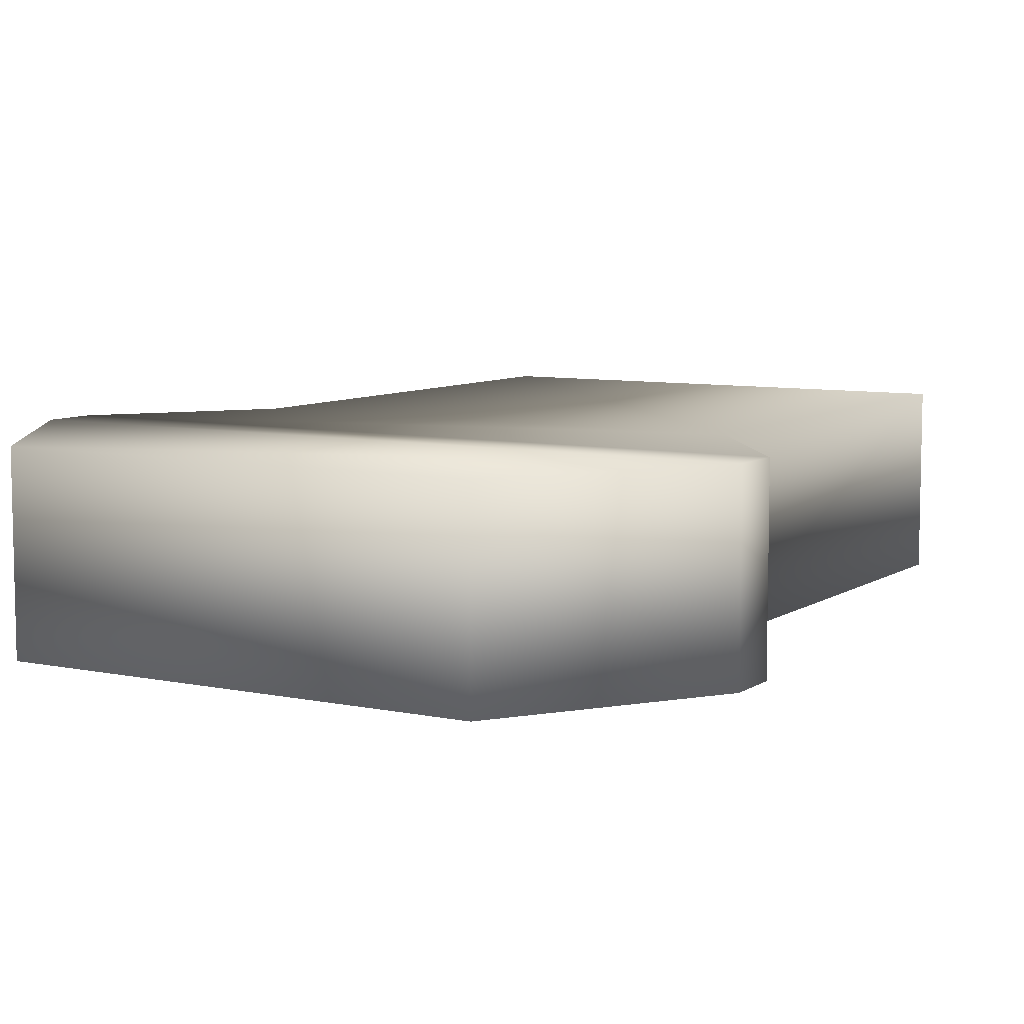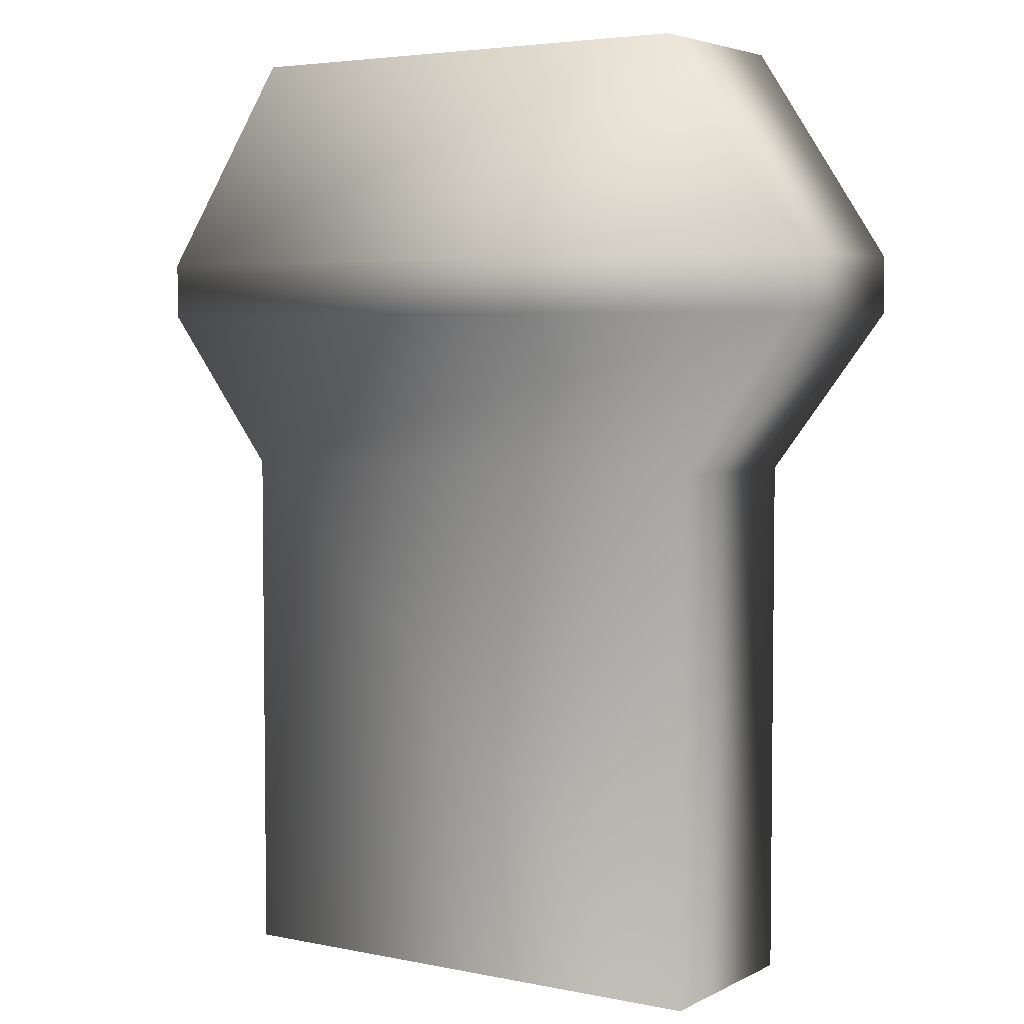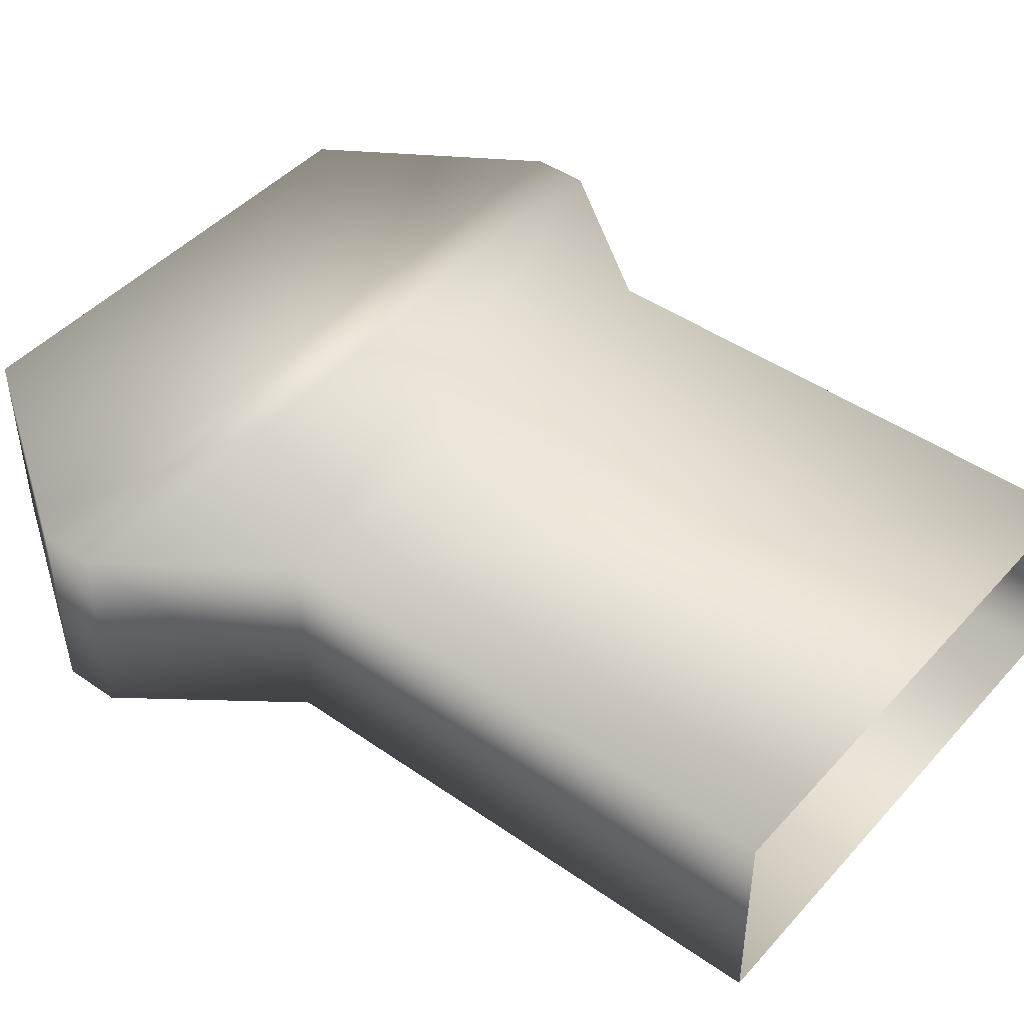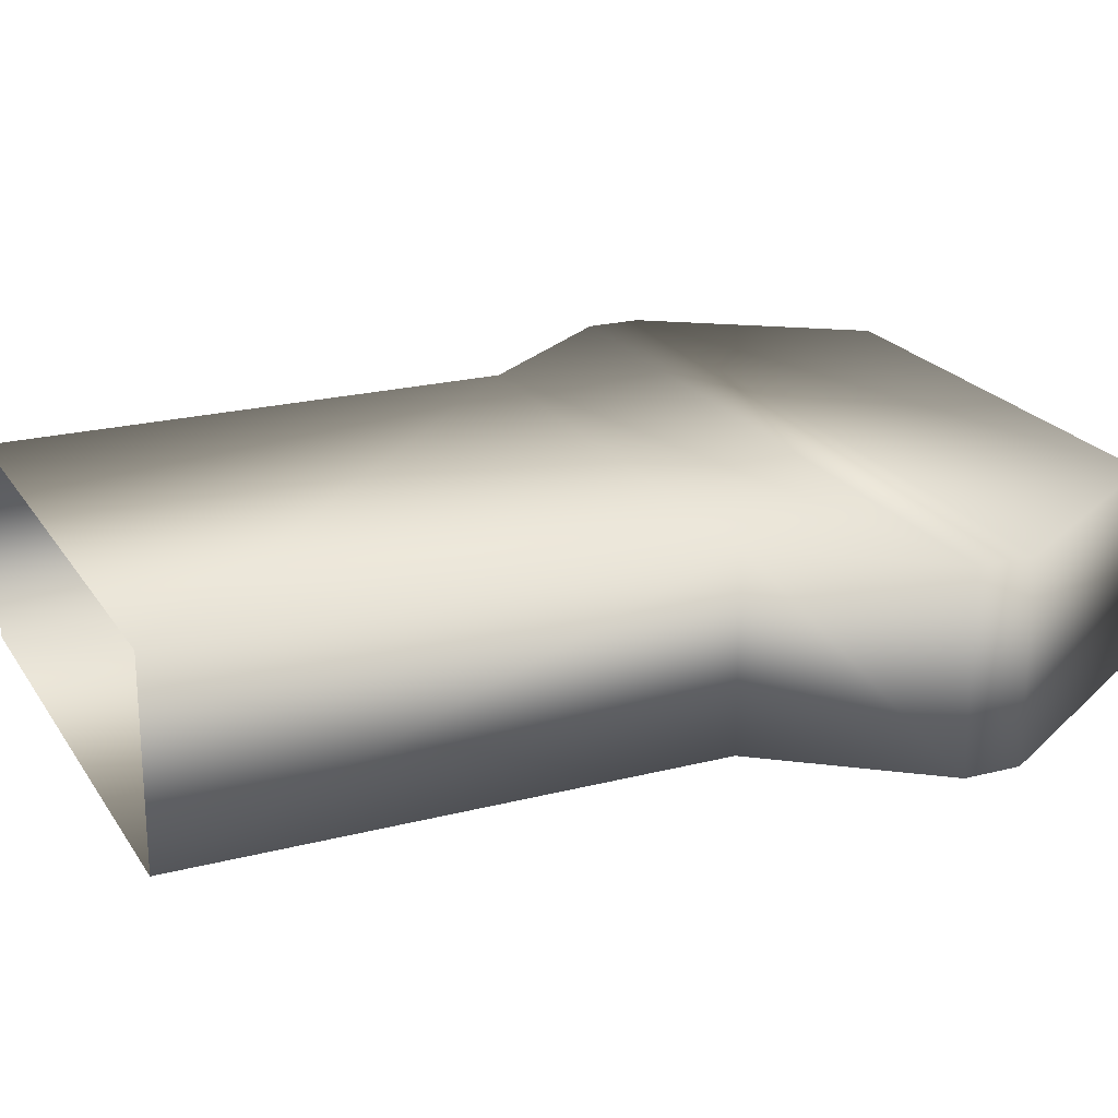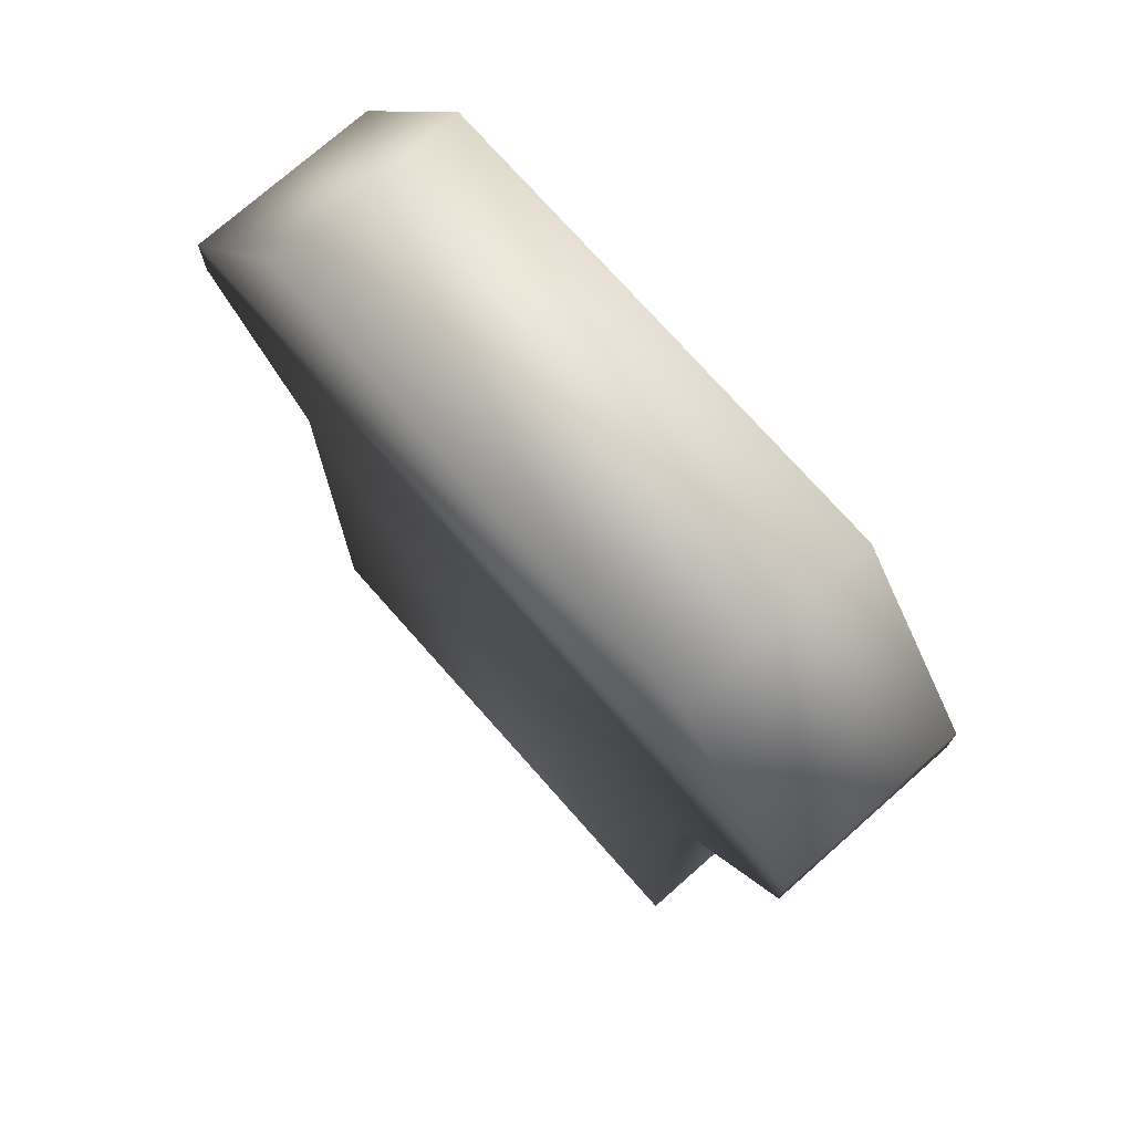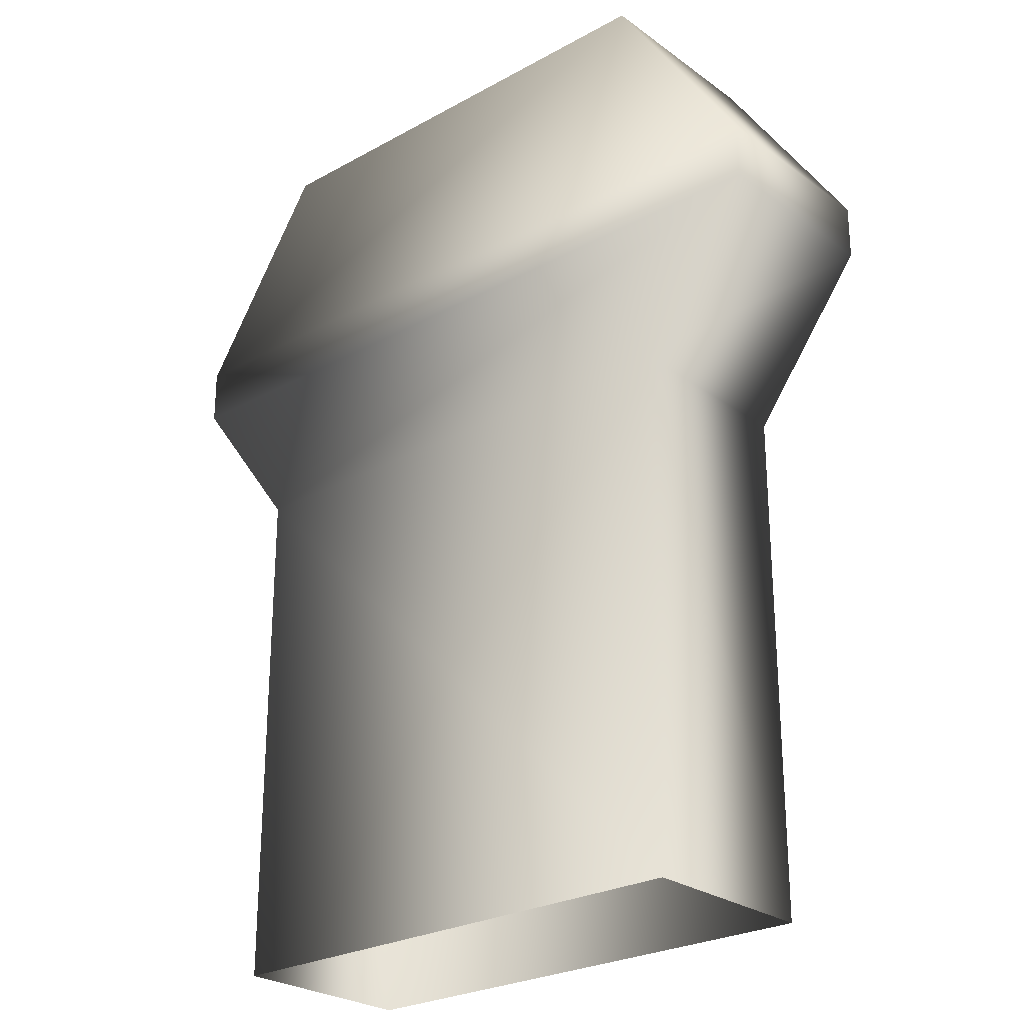
<metadata>
{"format":"obj","ext":"obj","renderer":"f3d","projection":"perspective","resolution":1024,"background":"white","views":[{"elev":7.7,"azim":-149.4,"up":"+Z"},{"elev":4.3,"azim":33.2,"up":"+Y"},{"elev":45.2,"azim":-51.1,"up":"+Z"},{"elev":21.8,"azim":65.7,"up":"+Z"},{"elev":74.2,"azim":48.5,"up":"+Y"},{"elev":-25.9,"azim":-138.7,"up":"+Y"}]}
</metadata>
<code>
o Cube.003
v -0.4 -0.65 0.15
v -0.4 0.1532 0.15
v -0.4 -0.65 -0.15
v -0.4 0.1532 -0.15
v 0.4 -0.65 0.15
v 0.4 0.1532 0.15
v 0.4 -0.65 -0.15
v 0.4 0.1532 -0.15
v -0.583 0.3956 0.15
v -0.583 0.3956 -0.15
v 0.583 0.3956 -0.15
v 0.583 0.3956 0.15
v -0.583 0.4817 0.15
v -0.583 0.4817 -0.15
v 0.583 0.4817 -0.15
v 0.583 0.4817 0.15
v -0.3703 0.8016 0.15
v -0.3703 0.8016 -0.15
v 0.3703 0.8016 -0.15
v 0.3703 0.8016 0.15
f 1 2 4 3
f 3 4 8 7
f 7 8 6 5
f 5 6 2 1
f 4 2 9 10
f 9 12 16 13
f 2 6 12 9
f 8 4 10 11
f 6 8 11 12
f 16 15 19 20
f 11 10 14 15
f 12 11 15 16
f 10 9 13 14
f 19 18 17 20
f 14 13 17 18
f 13 16 20 17
f 15 14 18 19

</code>
